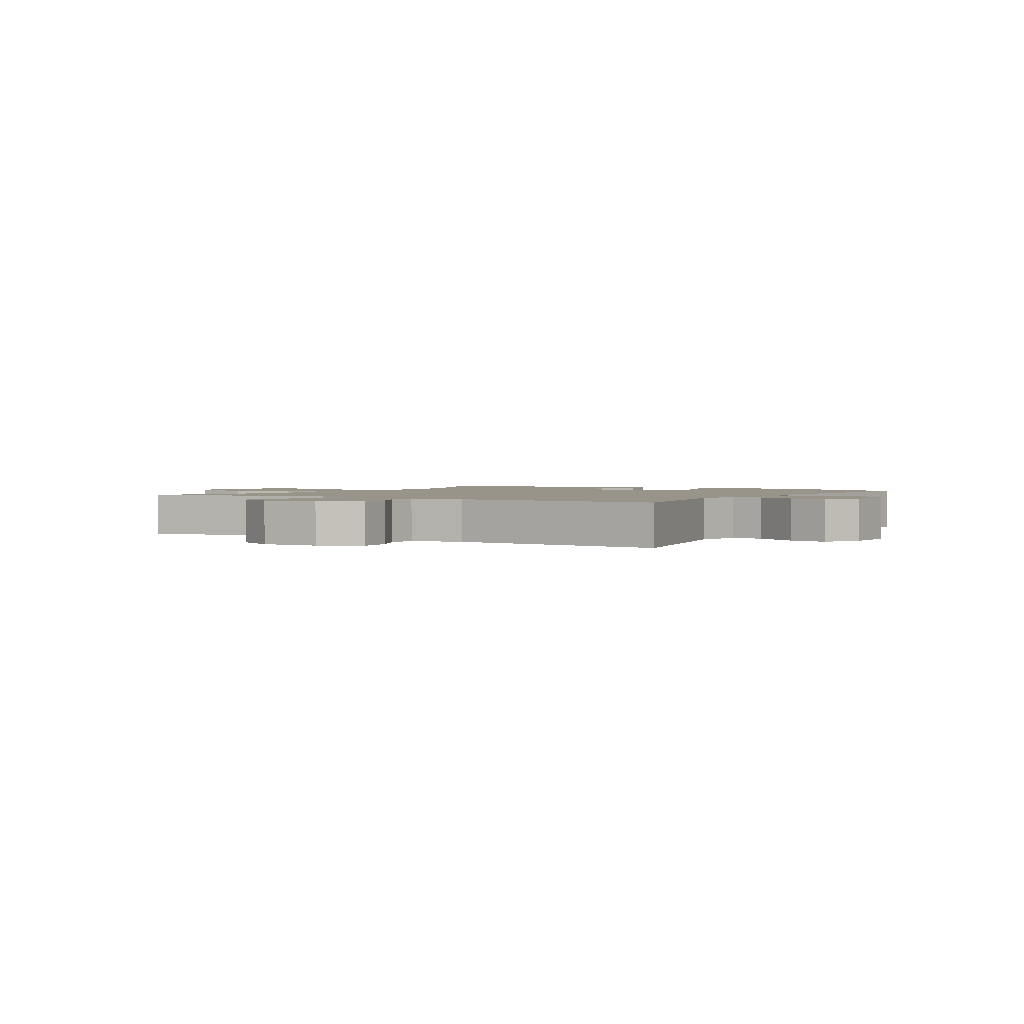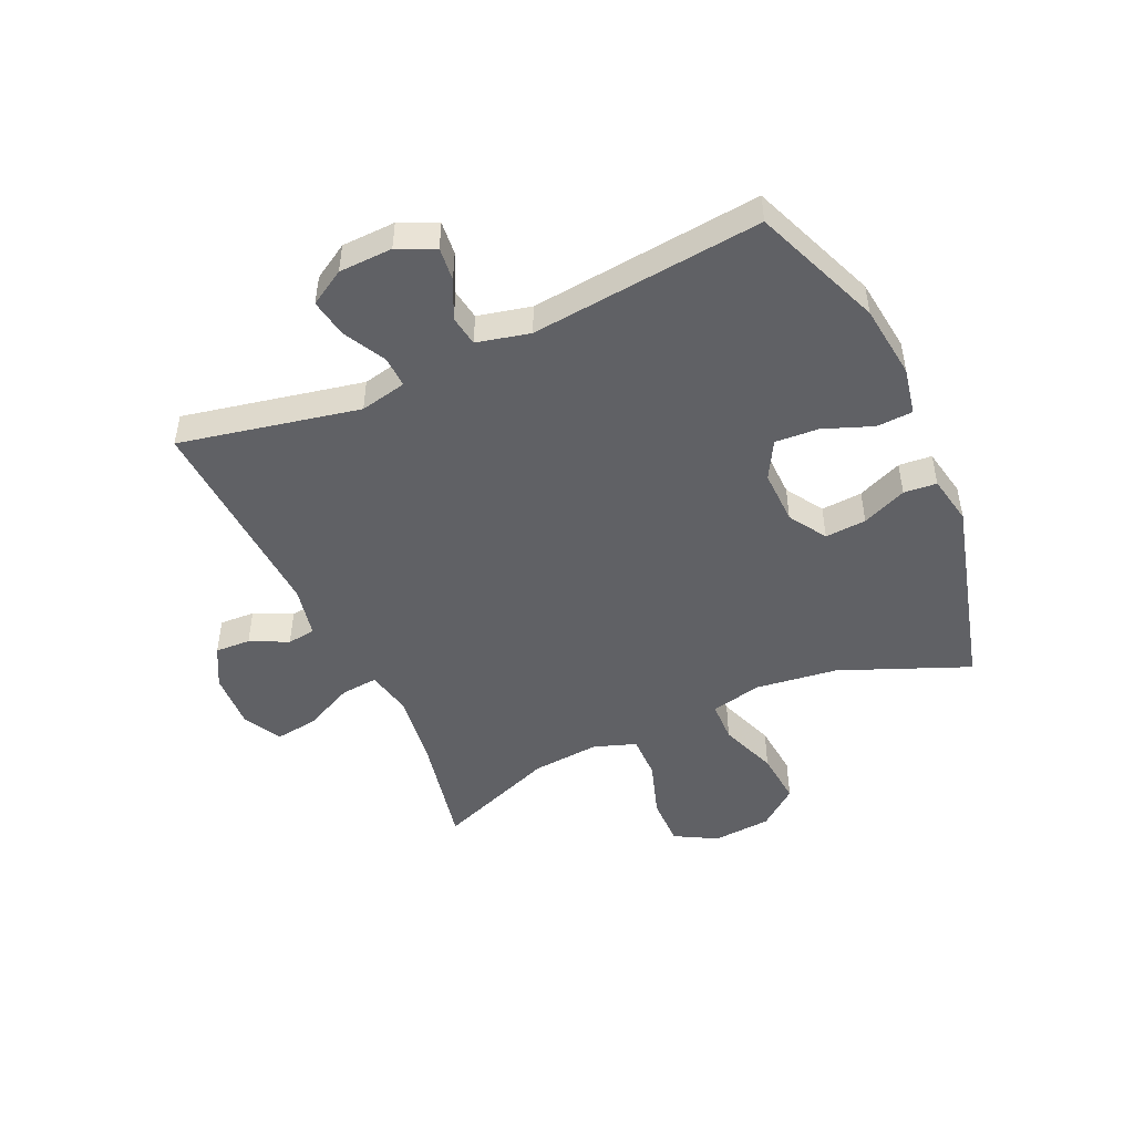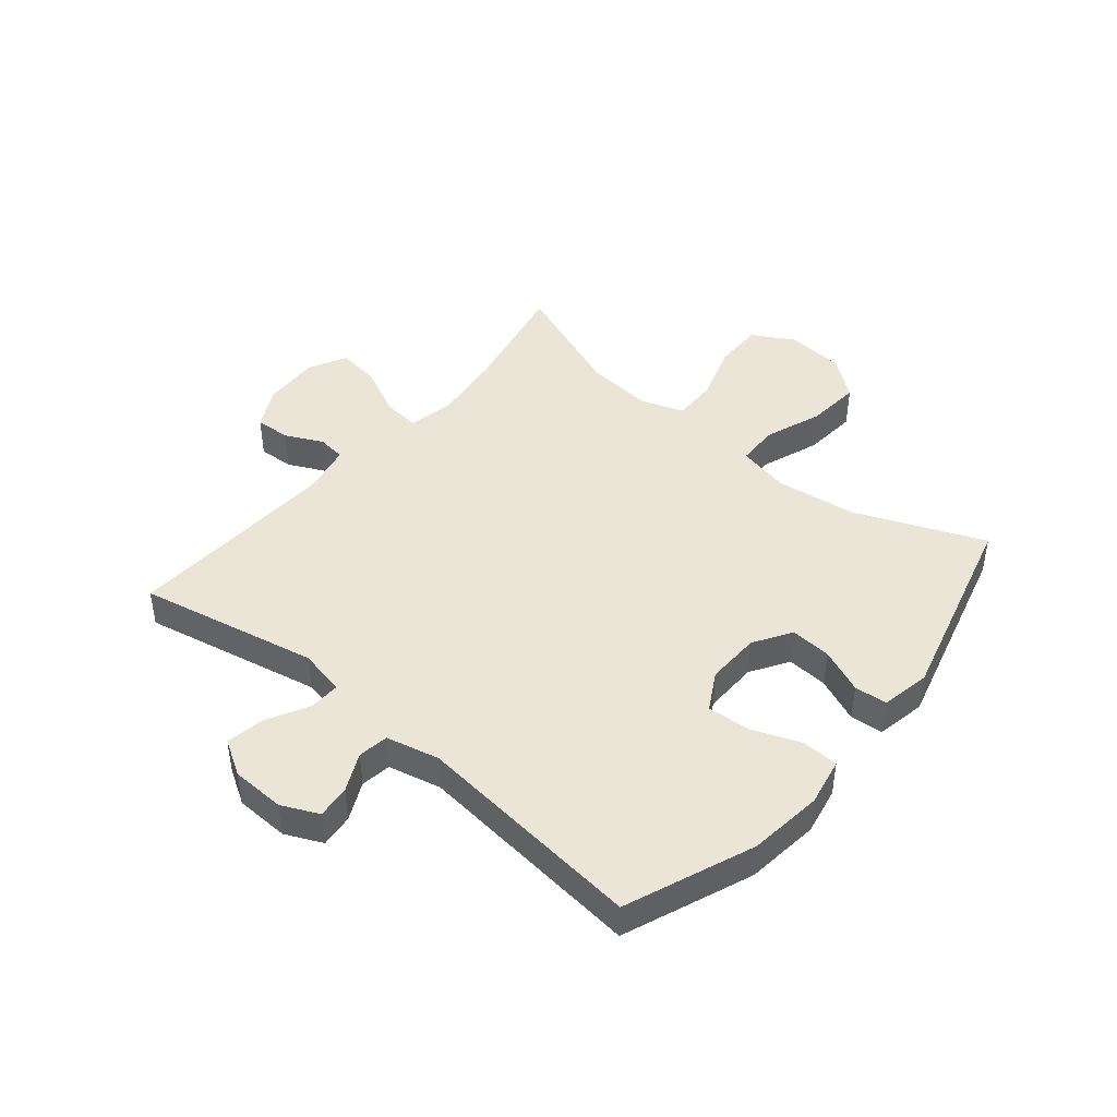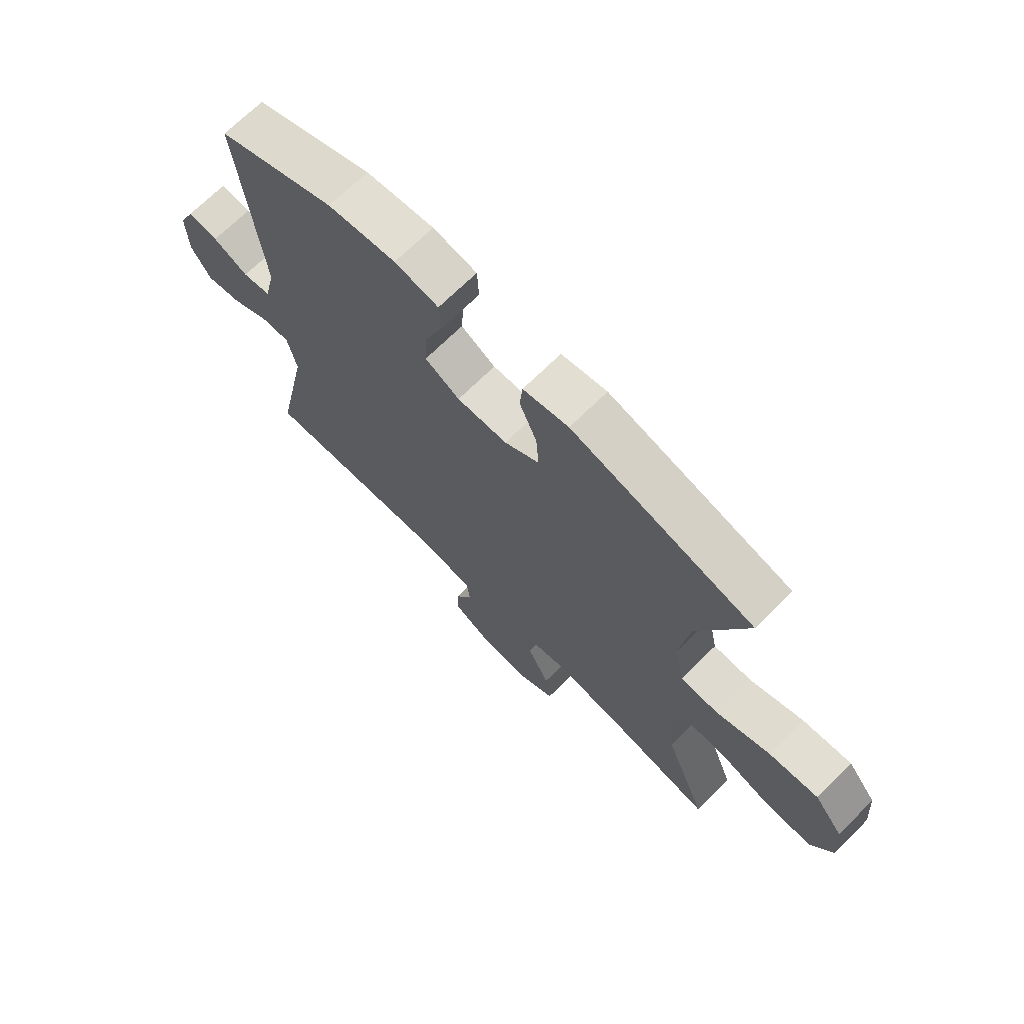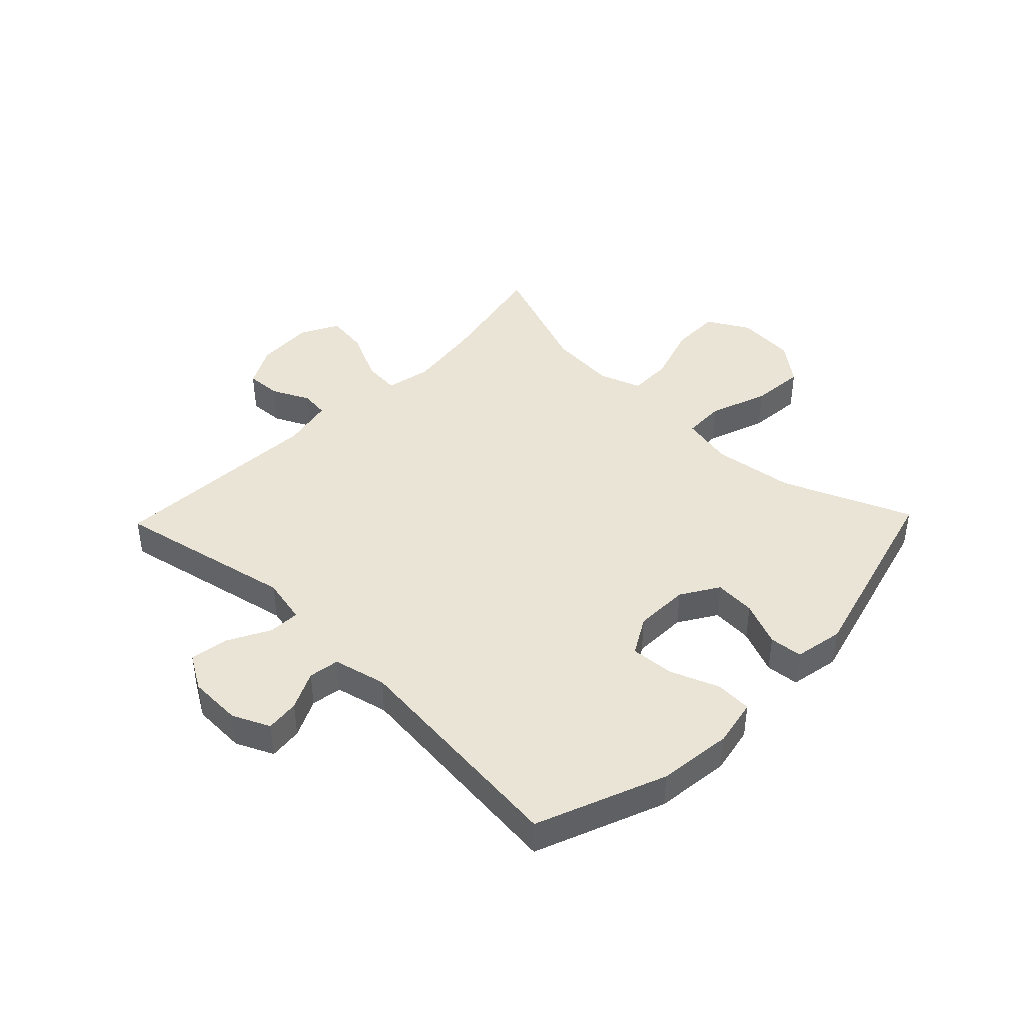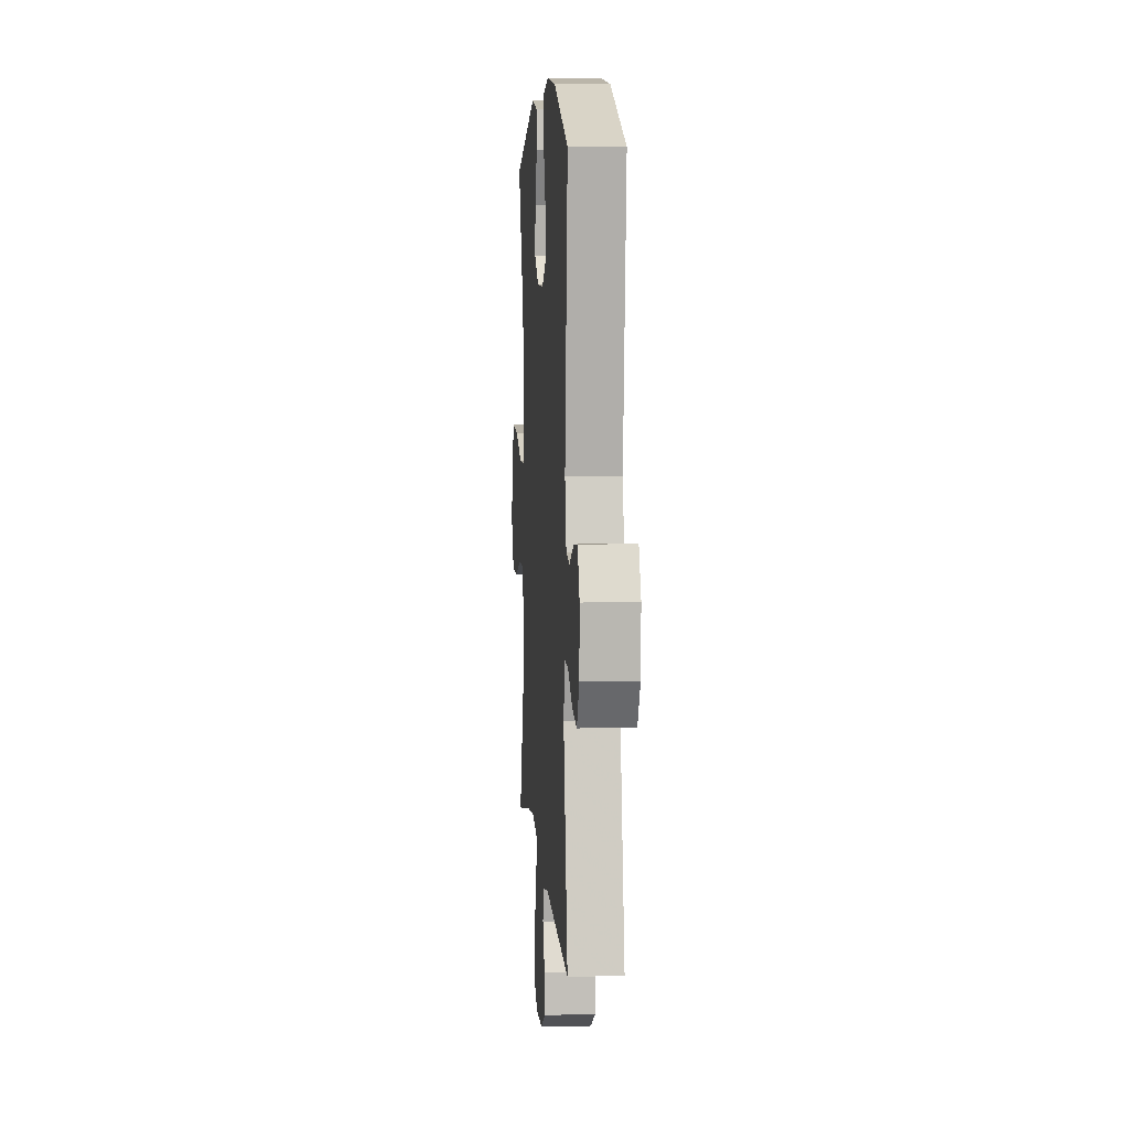
<metadata>
{"format":"obj","ext":"obj","renderer":"f3d","projection":"perspective","resolution":1024,"background":"white","views":[{"elev":1.8,"azim":-148.7,"up":"+Y"},{"elev":-48.1,"azim":-65.5,"up":"+Y"},{"elev":44.3,"azim":-50.1,"up":"+Y"},{"elev":69.8,"azim":45.3,"up":"+Z"},{"elev":42.5,"azim":-46.0,"up":"+Y"},{"elev":6.7,"azim":-94.2,"up":"+Z"}]}
</metadata>
<code>
v -0.5 0.07 -0.5
v -0.437 0.07 -0.195
v -0.454 0.07 -0.116
v -0.507 0.07 -0.118
v -0.579 0.07 -0.156
v -0.644 0.07 -0.167
v -0.68 0.07 -0.107
v -0.683 0.07 -0.016
v -0.654 0.07 0.047
v -0.597 0.07 0.041
v -0.532 0.07 0.01
v -0.48 0.07 0.018
v -0.459 0.07 0.108
v -0.5 0.07 0.5
v -0.282 0.07 0.586
v -0.156 0.07 0.601
v -0.075 0.07 0.585
v -0.072 0.07 0.523
v -0.104 0.07 0.44
v -0.109 0.07 0.366
v -0.045 0.07 0.33
v 0.048 0.07 0.332
v 0.112 0.07 0.372
v 0.107 0.07 0.442
v 0.075 0.07 0.518
v 0.08 0.07 0.574
v 0.164 0.07 0.59
v 0.5 0.07 0.5
v 0.41 0.07 0.282
v 0.392 0.07 0.144
v 0.411 0.07 0.055
v 0.482 0.07 0.053
v 0.581 0.07 0.089
v 0.673 0.07 0.097
v 0.726 0.07 0.03
v 0.734 0.07 -0.07
v 0.694 0.07 -0.141
v 0.609 0.07 -0.14
v 0.511 0.07 -0.108
v 0.436 0.07 -0.107
v 0.411 0.07 -0.179
v 0.421 0.07 -0.294
v 0.5 0.07 -0.5
v 0.299 0.07 -0.458
v 0.175 0.07 -0.442
v 0.098 0.07 -0.458
v 0.104 0.07 -0.521
v 0.145 0.07 -0.606
v 0.155 0.07 -0.679
v 0.09 0.07 -0.713
v -0.008 0.07 -0.708
v -0.077 0.07 -0.671
v -0.074 0.07 -0.611
v -0.043 0.07 -0.547
v -0.049 0.07 -0.499
v -0.136 0.07 -0.481
v -0.5 0 -0.5
v -0.437 0 -0.195
v -0.454 0 -0.116
v -0.507 0 -0.118
v -0.579 0 -0.156
v -0.644 0 -0.167
v -0.68 0 -0.107
v -0.683 0 -0.016
v -0.654 0 0.047
v -0.597 0 0.041
v -0.532 0 0.01
v -0.48 0 0.018
v -0.459 0 0.108
v -0.5 0 0.5
v -0.282 0 0.586
v -0.156 0 0.601
v -0.075 0 0.585
v -0.072 0 0.523
v -0.104 0 0.44
v -0.109 0 0.366
v -0.045 0 0.33
v 0.048 0 0.332
v 0.112 0 0.372
v 0.107 0 0.442
v 0.075 0 0.518
v 0.08 0 0.574
v 0.164 0 0.59
v 0.5 0 0.5
v 0.41 0 0.282
v 0.392 0 0.144
v 0.411 0 0.055
v 0.482 0 0.053
v 0.581 0 0.089
v 0.673 0 0.097
v 0.726 0 0.03
v 0.734 0 -0.07
v 0.694 0 -0.141
v 0.609 0 -0.14
v 0.511 0 -0.108
v 0.436 0 -0.107
v 0.411 0 -0.179
v 0.421 0 -0.294
v 0.5 0 -0.5
v 0.299 0 -0.458
v 0.175 0 -0.442
v 0.098 0 -0.458
v 0.104 0 -0.521
v 0.145 0 -0.606
v 0.155 0 -0.679
v 0.09 0 -0.713
v -0.008 0 -0.708
v -0.077 0 -0.671
v -0.074 0 -0.611
v -0.043 0 -0.547
v -0.049 0 -0.499
v -0.136 0 -0.481
f 52 53 54
f 51 52 54
f 50 51 54
f 49 50 54
f 48 49 54
f 47 48 54
f 46 47 54 55
f 42 43 44
f 41 42 44 45
f 40 41 45 46
f 37 38 39
f 36 37 39
f 35 36 39
f 34 35 39
f 33 34 39
f 32 33 39
f 31 32 39 40
f 46 55 56
f 40 46 56
f 31 40 56
f 30 31 56
f 27 28 29
f 26 27 29
f 25 26 29
f 24 25 29
f 17 18 19
f 16 17 19
f 15 16 19
f 14 15 19
f 13 14 19
f 12 13 19 20
f 9 10 11
f 8 9 11
f 7 8 11
f 6 7 11
f 5 6 11
f 4 5 11
f 3 4 11 12
f 12 20 21
f 3 12 21
f 2 3 21
f 2 21 22
f 1 2 22
f 56 1 22
f 30 56 22
f 23 24 29 30
f 22 23 30
f 110 109 108
f 110 108 107
f 110 107 106
f 110 106 105
f 110 105 104
f 110 104 103
f 111 110 103 102
f 100 99 98
f 101 100 98 97
f 102 101 97 96
f 95 94 93
f 95 93 92
f 95 92 91
f 95 91 90
f 95 90 89
f 95 89 88
f 96 95 88 87
f 112 111 102
f 112 102 96
f 112 96 87
f 112 87 86
f 85 84 83
f 85 83 82
f 85 82 81
f 85 81 80
f 75 74 73
f 75 73 72
f 75 72 71
f 75 71 70
f 75 70 69
f 76 75 69 68
f 67 66 65
f 67 65 64
f 67 64 63
f 67 63 62
f 67 62 61
f 67 61 60
f 68 67 60 59
f 77 76 68
f 77 68 59
f 77 59 58
f 78 77 58
f 78 58 57
f 78 57 112
f 78 112 86
f 86 85 80 79
f 86 79 78
f 1 57 58 2
f 2 58 59 3
f 3 59 60 4
f 4 60 61 5
f 5 61 62 6
f 6 62 63 7
f 7 63 64 8
f 8 64 65 9
f 9 65 66 10
f 10 66 67 11
f 11 67 68 12
f 12 68 69 13
f 13 69 70 14
f 14 70 71 15
f 15 71 72 16
f 16 72 73 17
f 17 73 74 18
f 18 74 75 19
f 19 75 76 20
f 20 76 77 21
f 21 77 78 22
f 22 78 79 23
f 23 79 80 24
f 24 80 81 25
f 25 81 82 26
f 26 82 83 27
f 27 83 84 28
f 28 84 85 29
f 29 85 86 30
f 30 86 87 31
f 31 87 88 32
f 32 88 89 33
f 33 89 90 34
f 34 90 91 35
f 35 91 92 36
f 36 92 93 37
f 37 93 94 38
f 38 94 95 39
f 39 95 96 40
f 40 96 97 41
f 41 97 98 42
f 42 98 99 43
f 43 99 100 44
f 44 100 101 45
f 45 101 102 46
f 46 102 103 47
f 47 103 104 48
f 48 104 105 49
f 49 105 106 50
f 50 106 107 51
f 51 107 108 52
f 52 108 109 53
f 53 109 110 54
f 54 110 111 55
f 55 111 112 56
f 56 112 57 1

</code>
